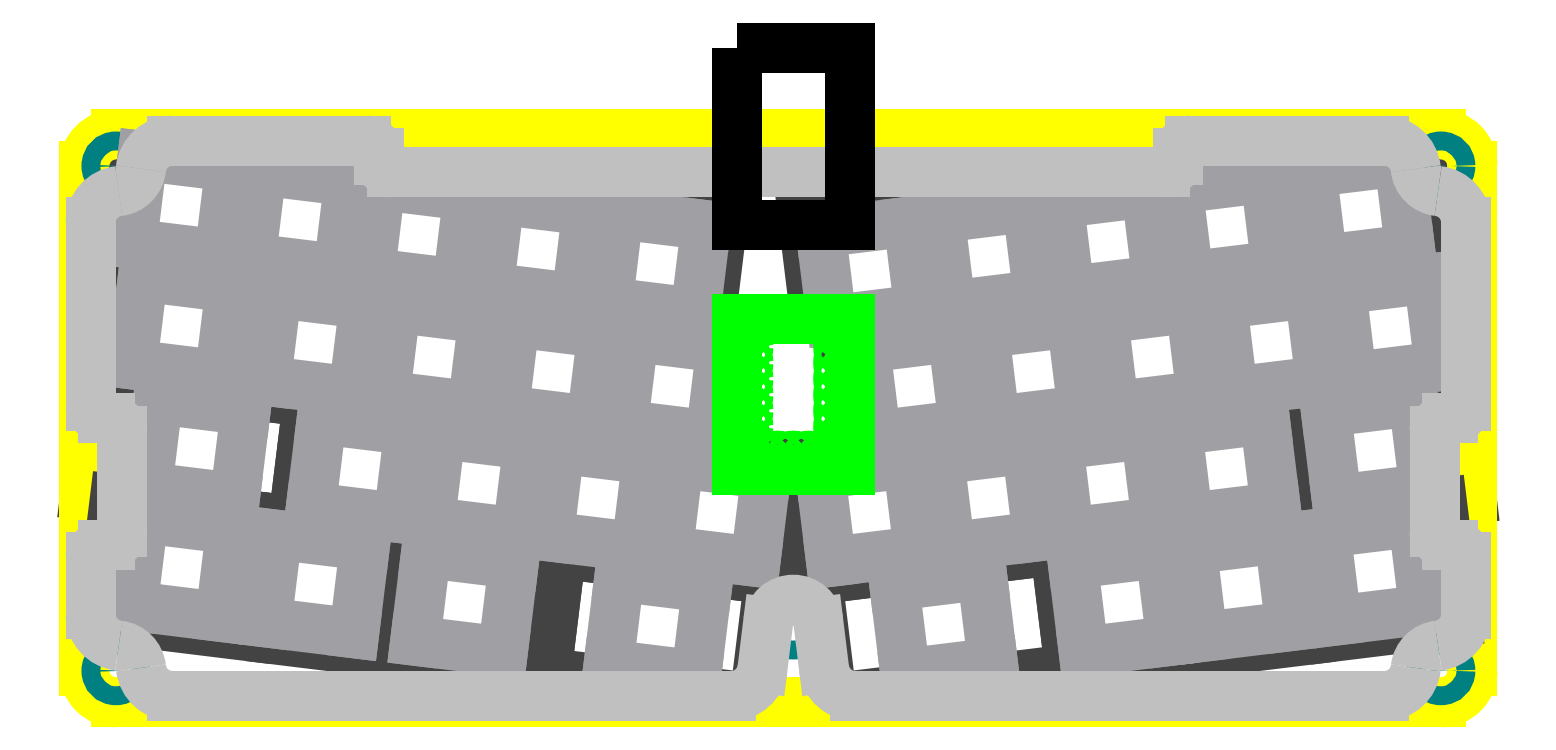
<metadata>
{"format":"dxf","ext":"dxf","renderer":"ezdxf+matplotlib","layout":"modelspace","background":"white","min_lineweight":24,"dpi":150}
</metadata>
<code>
0
SECTION
2
ENTITIES
0
LWPOLYLINE
8
0
90
    4
70
    1
43
0
10
-105.3
20
25.52
10
-86.4
20
23.2
10
-84.09
20
42.06
10
-102.9
20
44.37
0
LWPOLYLINE
8
0
90
    4
70
    1
43
0
10
-86.4
20
23.2
10
-67.55
20
20.88
10
-65.23
20
39.74
10
-84.09
20
42.06
0
LWPOLYLINE
8
0
90
    4
70
    1
43
0
10
-67.55
20
20.88
10
-48.69
20
18.57
10
-46.37
20
37.43
10
-65.23
20
39.74
0
LWPOLYLINE
8
0
90
    4
70
    1
43
0
10
-48.69
20
18.57
10
-29.83
20
16.25
10
-27.51
20
35.11
10
-46.37
20
37.43
0
LWPOLYLINE
8
0
90
    4
70
    1
43
0
10
-29.83
20
16.25
10
-10.97
20
13.94
10
-8.655
20
32.8
10
-27.51
20
35.11
0
LWPOLYLINE
8
0
90
    4
70
    1
43
0
10
-27.43
20
-3.184
10
-8.572
20
-5.499
10
-6.256
20
13.36
10
-25.11
20
15.67
0
LWPOLYLINE
8
0
90
    4
70
    1
43
0
10
-46.29
20
-0.8683
10
-27.43
20
-3.184
10
-25.11
20
15.67
10
-43.97
20
17.99
0
LWPOLYLINE
8
0
90
    4
70
    1
43
0
10
-65.15
20
1.447
10
-46.29
20
-0.8683
10
-43.97
20
17.99
10
-62.83
20
20.31
0
LWPOLYLINE
8
0
90
    4
70
    1
43
0
10
-84.01
20
3.763
10
-65.15
20
1.447
10
-62.83
20
20.31
10
-81.69
20
22.62
0
LWPOLYLINE
8
0
90
    4
70
    1
43
0
10
-84.01
20
3.763
10
-107.6
20
6.657
10
-105.3
20
25.52
10
-81.69
20
22.62
0
LWPOLYLINE
8
0
90
    4
70
    1
43
0
10
-76.89
20
-16.25
10
-58.03
20
-18.57
10
-55.72
20
0.2894
10
-74.58
20
2.605
0
LWPOLYLINE
8
0
90
    4
70
    1
43
0
10
-58.03
20
-18.57
10
-39.17
20
-20.88
10
-36.86
20
-2.026
10
-55.72
20
0.2894
0
LWPOLYLINE
8
0
90
    4
70
    1
43
0
10
-39.17
20
-20.88
10
-20.32
20
-23.2
10
-18
20
-4.342
10
-36.86
20
-2.026
0
LWPOLYLINE
8
0
90
    4
70
    1
43
0
10
-20.32
20
-23.2
10
-1.458
20
-25.52
10
0.8573
20
-6.657
10
-18
20
-4.342
0
LWPOLYLINE
8
0
90
    4
70
    1
43
0
10
-76.89
20
-16.25
10
-109.9
20
-12.2
10
-107.6
20
6.657
10
-74.58
20
2.605
0
LWPOLYLINE
8
0
90
    4
70
    1
43
0
10
-65.06
20
-36.85
10
-36.78
20
-40.32
10
-34.46
20
-21.46
10
-62.75
20
-17.99
0
LWPOLYLINE
8
0
90
    4
70
    1
43
0
10
-34.46
20
-21.46
10
-1.458
20
-25.52
10
-3.774
20
-44.37
10
-36.78
20
-40.32
0
LWPOLYLINE
8
0
90
    4
70
    1
43
0
10
6.173
20
-25.52
10
25.03
20
-23.2
10
22.72
20
-4.342
10
3.857
20
-6.657
0
LWPOLYLINE
8
0
90
    4
70
    1
43
0
10
25.03
20
-23.2
10
43.89
20
-20.88
10
41.57
20
-2.026
10
22.72
20
-4.342
0
LWPOLYLINE
8
0
90
    4
70
    1
43
0
10
43.89
20
-20.88
10
62.75
20
-18.57
10
60.43
20
0.2894
10
41.57
20
-2.026
0
LWPOLYLINE
8
0
90
    4
70
    1
43
0
10
62.75
20
-18.57
10
81.61
20
-16.25
10
79.29
20
2.605
10
60.43
20
0.2894
0
LWPOLYLINE
8
0
90
    4
70
    1
43
0
10
13.29
20
-5.499
10
32.14
20
-3.184
10
29.83
20
15.67
10
10.97
20
13.36
0
LWPOLYLINE
8
0
90
    4
70
    1
43
0
10
32.14
20
-3.184
10
51
20
-0.8683
10
48.69
20
17.99
10
29.83
20
15.67
0
LWPOLYLINE
8
0
90
    4
70
    1
43
0
10
51
20
-0.8683
10
69.86
20
1.447
10
67.55
20
20.31
10
48.69
20
17.99
0
LWPOLYLINE
8
0
90
    4
70
    1
43
0
10
69.86
20
1.447
10
88.72
20
3.763
10
86.4
20
22.62
10
67.55
20
20.31
0
LWPOLYLINE
8
0
90
    4
70
    1
43
0
10
88.72
20
3.763
10
107.6
20
6.078
10
105.3
20
24.94
10
86.4
20
22.62
0
LWPOLYLINE
8
0
90
    4
70
    1
43
0
10
6.256
20
12.78
10
25.11
20
15.1
10
22.8
20
33.95
10
3.941
20
31.64
0
LWPOLYLINE
8
0
90
    4
70
    1
43
0
10
25.11
20
15.1
10
43.97
20
17.41
10
41.66
20
36.27
10
22.8
20
33.95
0
LWPOLYLINE
8
0
90
    4
70
    1
43
0
10
43.97
20
17.41
10
62.83
20
19.73
10
60.52
20
38.59
10
41.66
20
36.27
0
LWPOLYLINE
8
0
90
    4
70
    1
43
0
10
62.83
20
19.73
10
81.69
20
22.04
10
79.37
20
40.9
10
60.52
20
38.59
0
LWPOLYLINE
8
0
90
    4
70
    1
43
0
10
79.37
20
40.9
10
102.9
20
43.79
10
105.3
20
24.94
10
81.69
20
22.04
0
LWPOLYLINE
8
0
90
    4
70
    1
43
0
10
81.61
20
-16.25
10
109.9
20
-12.78
10
107.6
20
6.078
10
79.29
20
2.605
0
LWPOLYLINE
8
0
90
    4
70
    1
43
0
10
8.488
20
-44.37
10
46.21
20
-39.74
10
43.89
20
-20.88
10
6.173
20
-25.52
0
ARC
8
edge
10
-105
20
40
40
5
50
90
51
180
0
LINE
8
edge
10
-110
20
-40
11
-110
21
40
0
ARC
8
edge
10
-105
20
-40
40
5
50
180
51
270
0
LINE
8
edge
10
105
20
-45
11
-105
21
-45
0
ARC
8
edge
10
105
20
-40
40
5
50
270
51
0
0
LINE
8
edge
10
110
20
-40
11
110
21
40
0
LINE
8
edge
10
105
20
45
11
-105
21
45
0
ARC
8
edge
10
105
20
40
40
5
50
360
51
90
0
LWPOLYLINE
8
0
90
    4
70
    1
43
0
10
-107.5
20
-31.64
10
-83.92
20
-34.53
10
-81.61
20
-15.67
10
-105.2
20
-12.78
0
LWPOLYLINE
8
0
90
    4
70
    1
43
0
10
-83.92
20
-34.53
10
-65.06
20
-36.85
10
-62.75
20
-17.99
10
-81.61
20
-15.67
0
LWPOLYLINE
8
0
90
    4
70
    1
43
0
10
83.92
20
-35.11
10
107.5
20
-32.22
10
105.2
20
-13.36
10
81.61
20
-16.25
0
LWPOLYLINE
8
0
90
    4
70
    1
43
0
10
46.21
20
-39.74
10
65.06
20
-37.43
10
62.75
20
-18.57
10
43.89
20
-20.88
0
LWPOLYLINE
8
0
90
    4
70
    1
43
0
10
65.06
20
-37.43
10
83.92
20
-35.11
10
81.61
20
-16.25
10
62.75
20
-18.57
0
CIRCLE
8
percage
10
105
20
40
40
1.5
0
CIRCLE
8
percage
10
105
20
-40
40
1.5
0
CIRCLE
8
percage
10
-105
20
-40
40
1.5
0
CIRCLE
8
percage
10
-105
20
40
40
1.5
0
CIRCLE
8
percage
10
2.357
20
-32.75
40
1.5
0
LINE
8
sw
10
-13.15
20
16.72
11
-11.44
21
30.62
0
LINE
8
sw
10
-13.15
20
16.72
11
-27.04
21
18.43
0
LINE
8
sw
10
-11.44
20
30.62
11
-25.34
21
32.33
0
LINE
8
sw
10
-25.34
20
32.33
11
-27.04
21
18.43
0
LINE
8
sw
10
-32.01
20
19.04
11
-30.3
21
32.94
0
LINE
8
sw
10
-32.01
20
19.04
11
-45.9
21
20.75
0
LINE
8
sw
10
-30.3
20
32.94
11
-44.2
21
34.64
0
LINE
8
sw
10
-44.2
20
34.64
11
-45.9
21
20.75
0
LINE
8
sw
10
-29.61
20
-0.3978
11
-27.9
21
13.5
0
LINE
8
sw
10
-29.61
20
-0.3978
11
-43.5
21
1.308
0
LINE
8
sw
10
-27.9
20
13.5
11
-41.8
21
15.2
0
LINE
8
sw
10
-41.8
20
15.2
11
-43.5
21
1.308
0
LINE
8
sw
10
-10.75
20
-2.713
11
-9.042
21
11.18
0
LINE
8
sw
10
-10.75
20
-2.713
11
-24.64
21
-1.007
0
LINE
8
sw
10
-9.042
20
11.18
11
-22.94
21
12.89
0
LINE
8
sw
10
-22.94
20
12.89
11
-24.64
21
-1.007
0
LINE
8
sw
10
-3.635
20
-22.73
11
-1.929
21
-8.834
0
LINE
8
sw
10
-3.635
20
-22.73
11
-17.53
21
-21.02
0
LINE
8
sw
10
-1.929
20
-8.834
11
-15.82
21
-7.128
0
LINE
8
sw
10
-15.82
20
-7.128
11
-17.53
21
-21.02
0
LINE
8
sw
10
-22.49
20
-20.41
11
-20.79
21
-6.518
0
LINE
8
sw
10
-22.49
20
-20.41
11
-36.39
21
-18.71
0
LINE
8
sw
10
-20.79
20
-6.518
11
-34.68
21
-4.812
0
LINE
8
sw
10
-34.68
20
-4.812
11
-36.39
21
-18.71
0
LINE
8
sw
10
-41.35
20
-18.1
11
-39.65
21
-4.203
0
LINE
8
sw
10
-41.35
20
-18.1
11
-55.25
21
-16.39
0
LINE
8
sw
10
-39.65
20
-4.203
11
-53.54
21
-2.497
0
LINE
8
sw
10
-53.54
20
-2.497
11
-55.25
21
-16.39
0
LINE
8
sw
10
-13.02
20
-40.72
11
-11.32
21
-26.82
0
LINE
8
sw
10
-13.02
20
-40.72
11
-26.92
21
-39.01
0
LINE
8
sw
10
-11.32
20
-26.82
11
-25.21
21
-25.12
0
LINE
8
sw
10
-25.21
20
-25.12
11
-26.92
21
-39.01
0
LINE
8
sw
10
-43.67
20
-36.96
11
-41.96
21
-23.06
0
LINE
8
sw
10
-43.67
20
-36.96
11
-57.56
21
-35.25
0
LINE
8
sw
10
-41.96
20
-23.06
11
-55.86
21
-21.35
0
LINE
8
sw
10
-55.86
20
-21.35
11
-57.56
21
-35.25
0
LINE
8
sw
10
-88.46
20
-31.46
11
-86.75
21
-17.56
0
LINE
8
sw
10
-88.46
20
-31.46
11
-102.4
21
-29.75
0
LINE
8
sw
10
-86.75
20
-17.56
11
-100.6
21
-15.86
0
LINE
8
sw
10
-100.6
20
-15.86
11
-102.4
21
-29.75
0
LINE
8
sw
10
-86.14
20
-12.6
11
-84.43
21
1.297
0
LINE
8
sw
10
-86.14
20
-12.6
11
-100
21
-10.89
0
LINE
8
sw
10
-84.43
20
1.297
11
-98.33
21
3.003
0
LINE
8
sw
10
-98.33
20
3.003
11
-100
21
-10.89
0
LINE
8
sw
10
-88.54
20
6.838
11
-86.83
21
20.73
0
LINE
8
sw
10
-88.54
20
6.838
11
-102.4
21
8.544
0
LINE
8
sw
10
-86.83
20
20.73
11
-100.7
21
22.44
0
LINE
8
sw
10
-100.7
20
22.44
11
-102.4
21
8.544
0
LINE
8
sw
10
104.8
20
8.255
11
90.9
21
6.549
0
LINE
8
sw
10
104.8
20
8.255
11
103.1
21
22.15
0
LINE
8
sw
10
89.19
20
20.44
11
90.9
21
6.549
0
LINE
8
sw
10
103.1
20
22.15
11
89.19
21
20.44
0
LINE
8
sw
10
102.4
20
-30.33
11
88.46
21
-32.04
0
LINE
8
sw
10
102.4
20
-30.33
11
100.6
21
-16.43
0
LINE
8
sw
10
86.75
20
-18.14
11
88.46
21
-32.04
0
LINE
8
sw
10
100.6
20
-16.43
11
86.75
21
-18.14
0
LINE
8
sw
10
102.4
20
-11.18
11
88.5
21
-12.89
0
LINE
8
sw
10
102.4
20
-11.18
11
100.7
21
2.713
0
LINE
8
sw
10
86.79
20
1.007
11
88.5
21
-12.89
0
LINE
8
sw
10
100.7
20
2.713
11
86.79
21
1.007
0
LINE
8
sw
10
100.1
20
26.82
11
86.22
21
25.12
0
LINE
8
sw
10
100.1
20
26.82
11
98.41
21
40.72
0
LINE
8
sw
10
84.52
20
39.01
11
86.22
21
25.12
0
LINE
8
sw
10
98.41
20
40.72
11
84.52
21
39.01
0
LINE
8
sw
10
78.82
20
-14.08
11
64.92
21
-15.78
0
LINE
8
sw
10
78.82
20
-14.08
11
77.11
21
-0.1811
0
LINE
8
sw
10
63.22
20
-1.887
11
64.92
21
-15.78
0
LINE
8
sw
10
77.11
20
-0.1811
11
63.22
21
-1.887
0
LINE
8
sw
10
33.99
20
-38.72
11
20.09
21
-40.43
0
LINE
8
sw
10
33.99
20
-38.72
11
32.28
21
-24.83
0
LINE
8
sw
10
18.39
20
-26.53
11
20.09
21
-40.43
0
LINE
8
sw
10
32.28
20
-24.83
11
18.39
21
-26.53
0
LINE
8
sw
10
62.28
20
-35.25
11
48.38
21
-36.96
0
LINE
8
sw
10
62.28
20
-35.25
11
60.57
21
-21.35
0
LINE
8
sw
10
46.68
20
-23.06
11
48.38
21
-36.96
0
LINE
8
sw
10
60.57
20
-21.35
11
46.68
21
-23.06
0
LINE
8
sw
10
81.14
20
-32.94
11
67.24
21
-34.64
0
LINE
8
sw
10
81.14
20
-32.94
11
79.43
21
-19.04
0
LINE
8
sw
10
65.53
20
-20.75
11
67.24
21
-34.64
0
LINE
8
sw
10
79.43
20
-19.04
11
65.53
21
-20.75
0
LINE
8
sw
10
85.93
20
5.939
11
72.04
21
4.233
0
LINE
8
sw
10
85.93
20
5.939
11
84.23
21
19.84
0
LINE
8
sw
10
70.33
20
18.13
11
72.04
21
4.233
0
LINE
8
sw
10
84.23
20
19.84
11
70.33
21
18.13
0
LINE
8
sw
10
67.08
20
3.624
11
53.18
21
1.918
0
LINE
8
sw
10
67.08
20
3.624
11
65.37
21
17.52
0
LINE
8
sw
10
51.47
20
15.81
11
53.18
21
1.918
0
LINE
8
sw
10
65.37
20
17.52
11
51.47
21
15.81
0
LINE
8
sw
10
59.96
20
-16.39
11
46.07
21
-18.1
0
LINE
8
sw
10
59.96
20
-16.39
11
58.26
21
-2.497
0
LINE
8
sw
10
44.36
20
-4.203
11
46.07
21
-18.1
0
LINE
8
sw
10
58.26
20
-2.497
11
44.36
21
-4.203
0
LINE
8
sw
10
41.1
20
-18.71
11
27.21
21
-20.41
0
LINE
8
sw
10
41.1
20
-18.71
11
39.4
21
-4.812
0
LINE
8
sw
10
25.5
20
-6.518
11
27.21
21
-20.41
0
LINE
8
sw
10
39.4
20
-4.812
11
25.5
21
-6.518
0
LINE
8
sw
10
22.25
20
-21.02
11
8.35
21
-22.73
0
LINE
8
sw
10
22.25
20
-21.02
11
20.54
21
-7.128
0
LINE
8
sw
10
6.643
20
-8.834
11
8.35
21
-22.73
0
LINE
8
sw
10
20.54
20
-7.128
11
6.643
21
-8.834
0
LINE
8
sw
10
29.36
20
-1.007
11
15.46
21
-2.713
0
LINE
8
sw
10
29.36
20
-1.007
11
27.65
21
12.89
0
LINE
8
sw
10
13.76
20
11.18
11
15.46
21
-2.713
0
LINE
8
sw
10
27.65
20
12.89
11
13.76
21
11.18
0
LINE
8
sw
10
48.22
20
1.308
11
34.32
21
-0.3978
0
LINE
8
sw
10
48.22
20
1.308
11
46.51
21
15.2
0
LINE
8
sw
10
32.62
20
13.5
11
34.32
21
-0.3978
0
LINE
8
sw
10
46.51
20
15.2
11
32.62
21
13.5
0
LINE
8
sw
10
22.33
20
17.27
11
8.433
21
15.57
0
LINE
8
sw
10
22.33
20
17.27
11
20.62
21
31.17
0
LINE
8
sw
10
6.727
20
29.46
11
8.433
21
15.57
0
LINE
8
sw
10
20.62
20
31.17
11
6.727
21
29.46
0
LINE
8
sw
10
41.19
20
19.59
11
27.29
21
17.88
0
LINE
8
sw
10
41.19
20
19.59
11
39.48
21
33.48
0
LINE
8
sw
10
25.59
20
31.78
11
27.29
21
17.88
0
LINE
8
sw
10
39.48
20
33.48
11
25.59
21
31.78
0
LINE
8
sw
10
60.05
20
21.9
11
46.15
21
20.2
0
LINE
8
sw
10
60.05
20
21.9
11
58.34
21
35.8
0
LINE
8
sw
10
44.44
20
34.09
11
46.15
21
20.2
0
LINE
8
sw
10
58.34
20
35.8
11
44.44
21
34.09
0
LINE
8
sw
10
78.9
20
24.22
11
65.01
21
22.51
0
LINE
8
sw
10
78.9
20
24.22
11
77.2
21
38.11
0
LINE
8
sw
10
63.3
20
36.41
11
65.01
21
22.51
0
LINE
8
sw
10
77.2
20
38.11
11
63.3
21
36.41
0
LINE
8
sw
10
-50.86
20
21.35
11
-49.16
21
35.25
0
LINE
8
sw
10
-50.86
20
21.35
11
-64.76
21
23.06
0
LINE
8
sw
10
-49.16
20
35.25
11
-63.05
21
36.96
0
LINE
8
sw
10
-63.05
20
36.96
11
-64.76
21
23.06
0
LINE
8
sw
10
-69.72
20
23.67
11
-68.02
21
37.57
0
LINE
8
sw
10
-69.72
20
23.67
11
-83.62
21
25.38
0
LINE
8
sw
10
-68.02
20
37.57
11
-81.91
21
39.27
0
LINE
8
sw
10
-81.91
20
39.27
11
-83.62
21
25.38
0
LINE
8
sw
10
-88.58
20
25.99
11
-86.87
21
39.88
0
LINE
8
sw
10
-88.58
20
25.99
11
-102.5
21
27.69
0
LINE
8
sw
10
-86.87
20
39.88
11
-100.8
21
41.59
0
LINE
8
sw
10
-100.8
20
41.59
11
-102.5
21
27.69
0
LINE
8
sw
10
-48.47
20
1.918
11
-46.76
21
15.81
0
LINE
8
sw
10
-48.47
20
1.918
11
-62.36
21
3.624
0
LINE
8
sw
10
-46.76
20
15.81
11
-60.65
21
17.52
0
LINE
8
sw
10
-60.65
20
17.52
11
-62.36
21
3.624
0
LINE
8
sw
10
-67.32
20
4.233
11
-65.62
21
18.13
0
LINE
8
sw
10
-67.32
20
4.233
11
-81.22
21
5.939
0
LINE
8
sw
10
-65.62
20
18.13
11
-79.51
21
19.84
0
LINE
8
sw
10
-79.51
20
19.84
11
-81.22
21
5.939
0
LINE
8
sw
10
-60.21
20
-15.78
11
-58.5
21
-1.887
0
LINE
8
sw
10
-60.21
20
-15.78
11
-74.11
21
-14.08
0
LINE
8
sw
10
-58.5
20
-1.887
11
-72.4
21
-0.1811
0
LINE
8
sw
10
-72.4
20
-0.1811
11
-74.11
21
-14.08
0
LINE
8
sw
10
-67.24
20
-34.06
11
-65.53
21
-20.17
0
LINE
8
sw
10
-67.24
20
-34.06
11
-81.14
21
-32.36
0
LINE
8
sw
10
-65.53
20
-20.17
11
-79.43
21
-18.46
0
LINE
8
sw
10
-79.43
20
-18.46
11
-81.14
21
-32.36
0
LINE
8
rpi1
10
-6.643
20
-8.255
11
11.36
21
-8.255
0
LINE
8
rpi1
10
-6.643
20
-8.255
11
-6.643
21
15.74
0
LINE
8
rpi1
10
11.36
20
-8.255
11
11.36
21
15.74
0
LINE
8
rpi1
10
-6.643
20
15.74
11
11.36
21
15.74
0
CIRCLE
8
rpi1
10
-5.263
20
13.9
40
0.5
0
CIRCLE
8
rpi1
10
-5.263
20
11.36
40
0.5
0
CIRCLE
8
rpi1
10
-5.263
20
8.825
40
0.5
0
CIRCLE
8
rpi1
10
-5.263
20
6.285
40
0.5
0
CIRCLE
8
rpi1
10
-5.263
20
3.745
40
0.5
0
CIRCLE
8
rpi1
10
-5.263
20
1.205
40
0.5
0
CIRCLE
8
rpi1
10
-5.263
20
-1.335
40
0.5
0
CIRCLE
8
rpi1
10
9.977
20
13.9
40
0.5
0
CIRCLE
8
rpi1
10
9.977
20
11.36
40
0.5
0
CIRCLE
8
rpi1
10
9.977
20
8.825
40
0.5
0
CIRCLE
8
rpi1
10
9.977
20
6.285
40
0.5
0
CIRCLE
8
rpi1
10
9.977
20
3.745
40
0.5
0
CIRCLE
8
rpi1
10
9.977
20
1.205
40
0.5
0
CIRCLE
8
rpi1
10
9.977
20
-1.335
40
0.5
0
CIRCLE
8
rpi1
10
9.977
20
-3.875
40
0.5
0
CIRCLE
8
rpi1
10
9.977
20
-6.415
40
0.5
0
CIRCLE
8
rpi1
10
7.437
20
-6.415
40
0.5
0
CIRCLE
8
rpi1
10
4.897
20
-6.415
40
0.5
0
CIRCLE
8
rpi1
10
2.357
20
-6.415
40
0.5
0
CIRCLE
8
rpi1
10
-0.1827
20
-6.415
40
0.5
0
CIRCLE
8
rpi1
10
-2.723
20
-6.415
40
0.5
0
CIRCLE
8
rpi1
10
-5.263
20
-6.415
40
0.5
0
CIRCLE
8
rpi1
10
-5.263
20
-3.875
40
0.5
0
ARC
8
int
10
104
20
31.06
40
5
50
360
51
83.62
0
ARC
8
int
10
96.06
20
39
40
5
50
6.379
51
90
0
ARC
8
int
10
96.06
20
-39
40
5
50
270
51
353.6
0
ARC
8
int
10
104
20
-31.06
40
5
50
276.4
51
0
0
ARC
8
int
10
-104
20
-31.06
40
5
50
180
51
263.6
0
ARC
8
int
10
-104
20
31.06
40
5
50
96.38
51
180
0
ARC
8
int
10
-96.06
20
39
40
5
50
90
51
173.6
0
ARC
8
int
10
-96.06
20
-39
40
5
50
186.4
51
270
0
ARC
8
int
10
-105
20
-40
40
4
50
6.379
51
83.62
0
ARC
8
int
10
105
20
-40
40
4
50
96.38
51
173.6
0
ARC
8
int
10
105
20
40
40
4
50
186.4
51
263.6
0
ARC
8
int
10
-105
20
40
40
4
50
276.4
51
353.6
0
LINE
8
int
10
12.19
20
-44
11
96.06
21
-44
0
LINE
8
int
10
7.23
20
-39.61
11
6.327
21
-32.26
0
ARC
8
int
10
12.19
20
-39
40
5
50
187
51
270
0
LINE
8
int
10
-96.06
20
-44
11
-7.478
21
-44
0
LINE
8
int
10
-2.515
20
-39.61
11
-1.613
21
-32.26
0
ARC
8
int
10
-7.478
20
-39
40
5
50
270
51
353
0
ARC
8
int
10
2.357
20
-32.75
40
4
50
7
51
173
0
LINE
8
int
10
65.3
20
44
11
96.06
21
44
0
ARC
8
int
10
65.3
20
42
40
2
50
90
51
180
0
LINE
8
int
10
63.3
20
41
11
63.3
21
42
0
ARC
8
int
10
61.3
20
41
40
2
50
270
51
0
0
LINE
8
int
10
-96.06
20
44
11
-65.3
21
44
0
ARC
8
int
10
-65.3
20
42
40
2
50
0
51
90
0
LINE
8
int
10
-63.3
20
41
11
-63.3
21
42
0
LINE
8
int
10
-61.3
20
39
11
61.3
21
39
0
ARC
8
int
10
-61.3
20
41
40
2
50
180
51
270
0
LINE
8
int
10
-109
20
31.06
11
-109
21
2
0
ARC
8
int
10
-107
20
2
40
2
50
180
51
270
0
LINE
8
int
10
-107
20
0
11
-106
21
0
0
ARC
8
int
10
-106
20
-2
40
2
50
0
51
90
0
LINE
8
int
10
-104
20
-18
11
-104
21
-2
0
ARC
8
int
10
-106
20
-18
40
2
50
270
51
0
0
LINE
8
int
10
-109
20
-22
11
-109
21
-31.06
0
LINE
8
int
10
-106
20
-20
11
-107
21
-20
0
ARC
8
int
10
-107
20
-22
40
2
50
90
51
180
0
LINE
8
int
10
109
20
-31.06
11
109
21
-22
0
ARC
8
int
10
107
20
-22
40
2
50
0
51
90
0
LINE
8
int
10
106
20
-20
11
107
21
-20
0
ARC
8
int
10
106
20
-18
40
2
50
180
51
270
0
LINE
8
int
10
104
20
-18
11
104
21
-2
0
ARC
8
int
10
106
20
-2
40
2
50
90
51
180
0
LINE
8
int
10
109
20
2
11
109
21
31.06
0
LINE
8
int
10
107
20
0
11
106
21
0
0
ARC
8
int
10
107
20
2
40
2
50
270
51
0
0
LWPOLYLINE
8
decoupe-pi
90
    4
70
    1
43
0
10
-6.643
20
58.74
10
11.36
20
58.74
10
11.36
20
30.62
10
-6.643
20
30.62
0
ENDSEC
0
EOF

</code>
